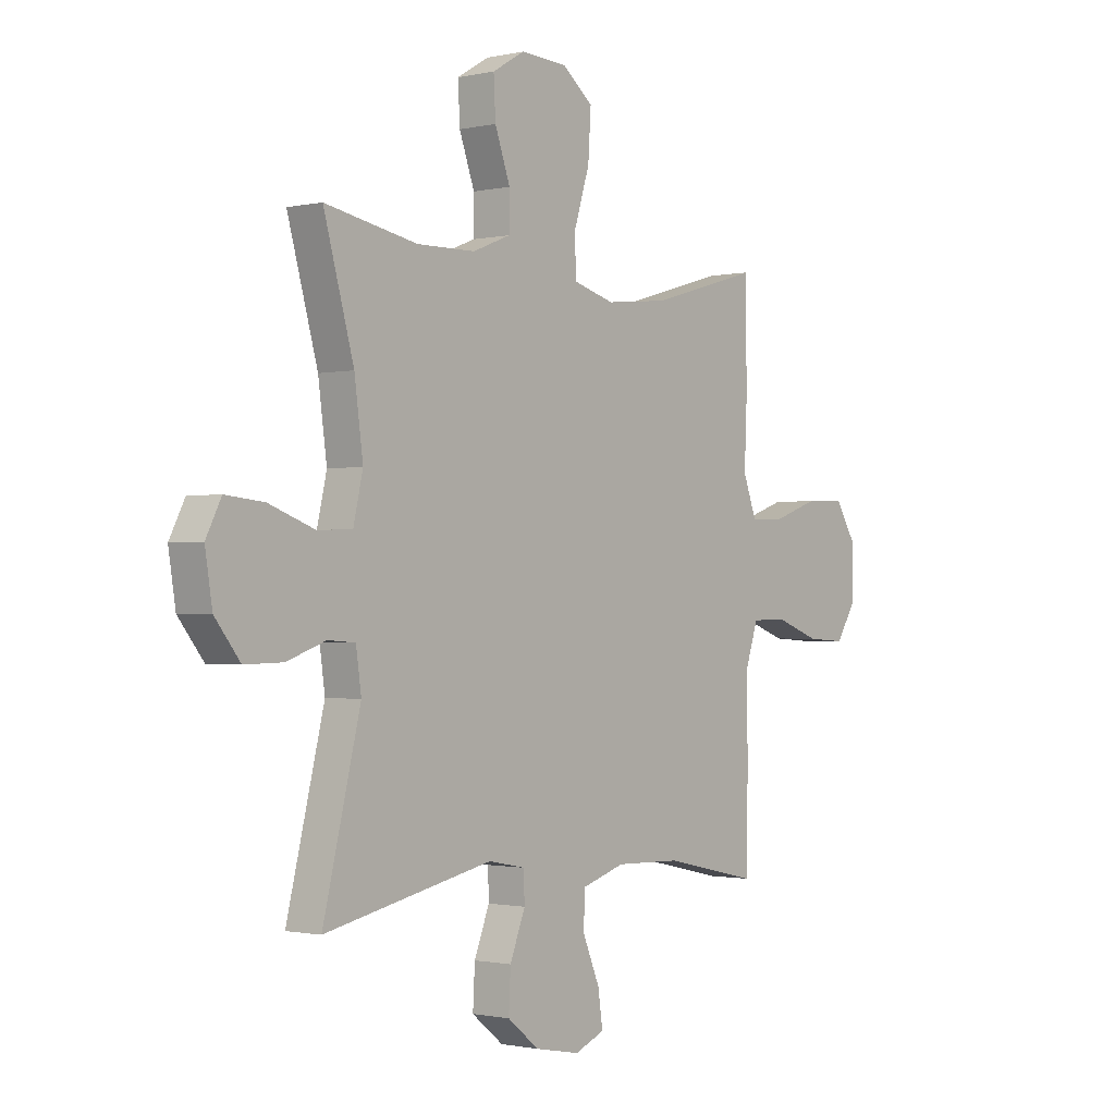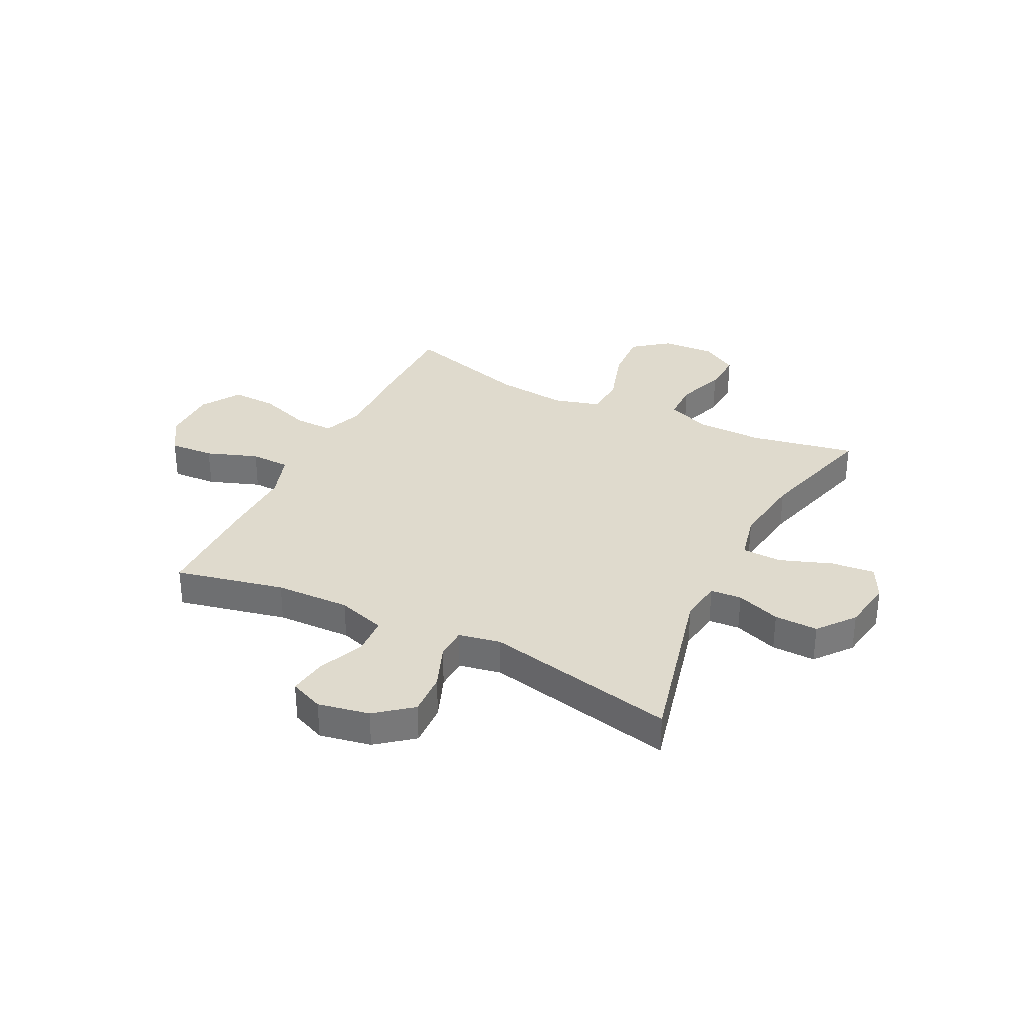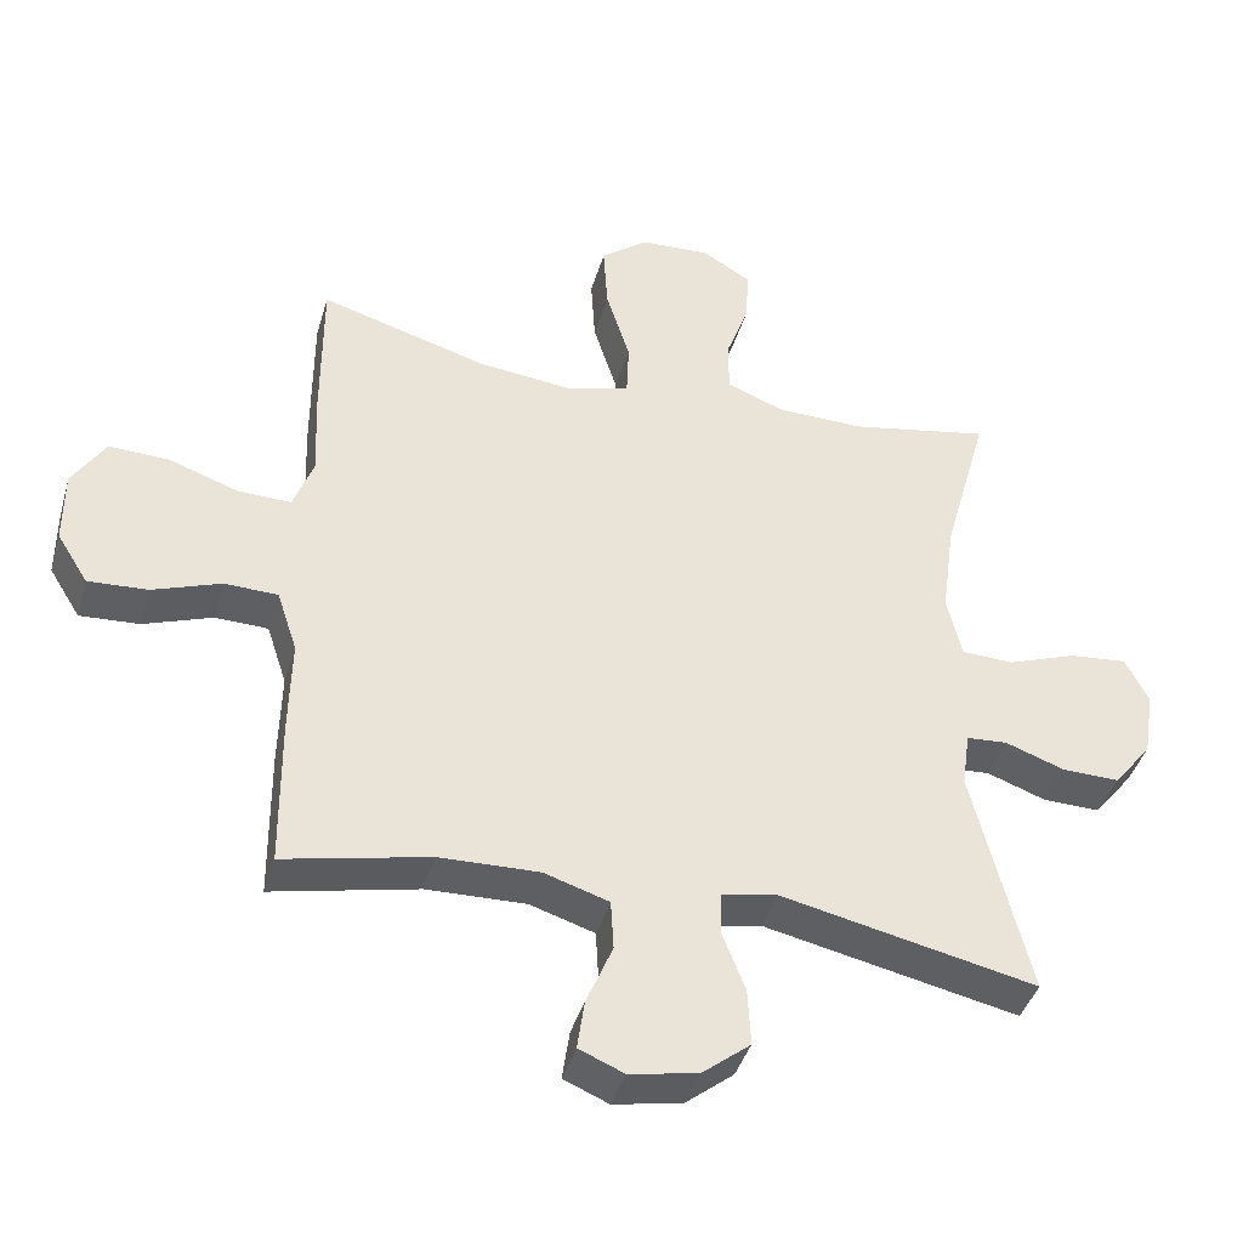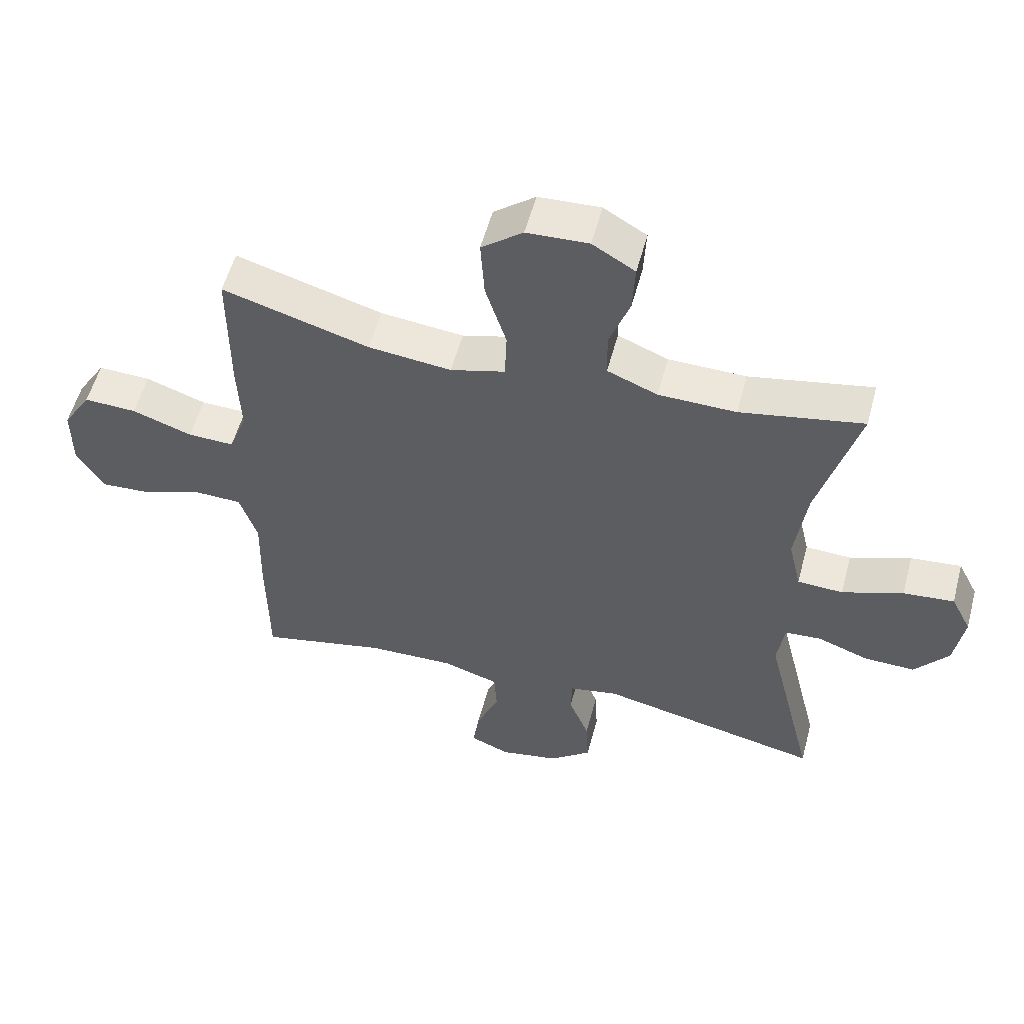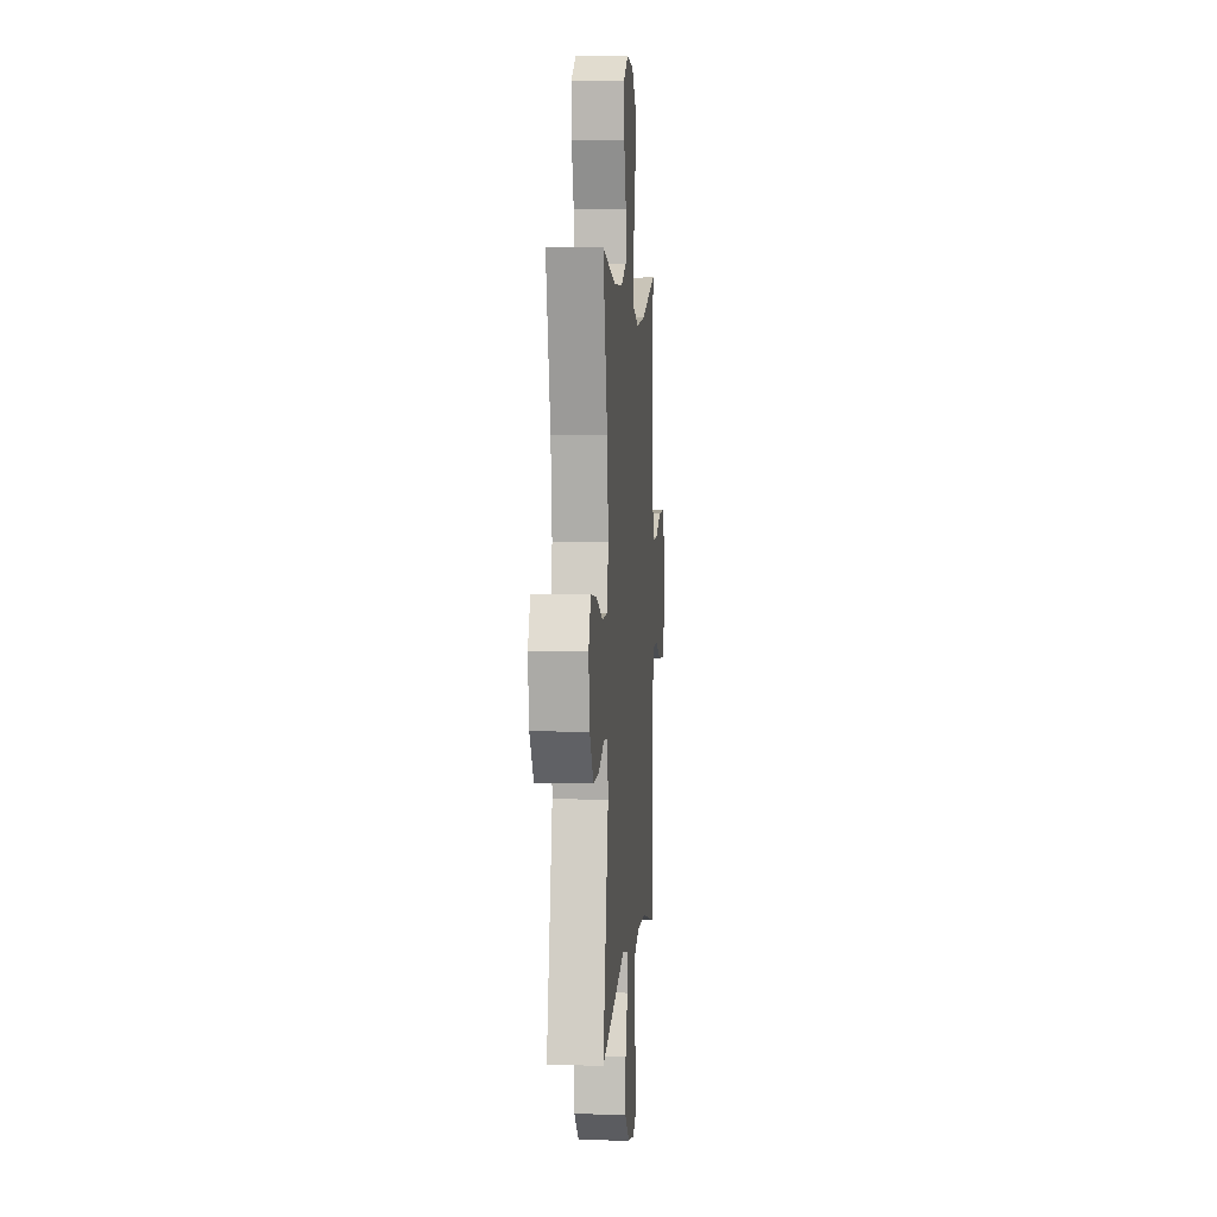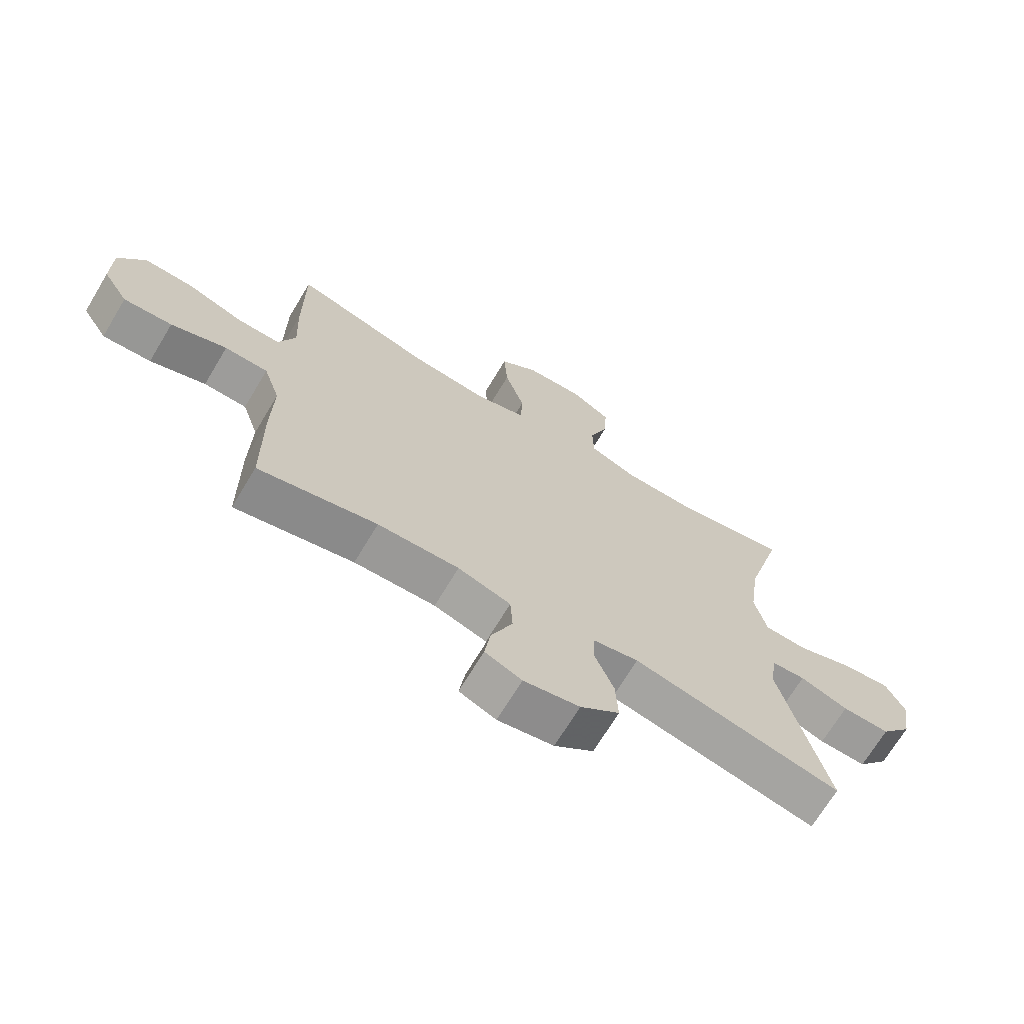
<metadata>
{"format":"obj","ext":"obj","renderer":"f3d","projection":"perspective","resolution":1024,"background":"white","views":[{"elev":-1.1,"azim":-50.7,"up":"+Z"},{"elev":32.9,"azim":-153.5,"up":"+Y"},{"elev":-41.2,"azim":164.1,"up":"+Z"},{"elev":55.1,"azim":-165.1,"up":"+Z"},{"elev":4.3,"azim":-85.7,"up":"+Z"},{"elev":-69.6,"azim":149.0,"up":"+Z"}]}
</metadata>
<code>
v -0.5 0.07 0.5
v -0.307 0.07 0.463
v -0.185 0.07 0.465
v -0.106 0.07 0.497
v -0.105 0.07 0.569
v -0.137 0.07 0.658
v -0.141 0.07 0.735
v -0.074 0.07 0.775
v 0.023 0.07 0.77
v 0.088 0.07 0.719
v 0.082 0.07 0.625
v 0.049 0.07 0.52
v 0.052 0.07 0.443
v 0.138 0.07 0.419
v 0.269 0.07 0.433
v 0.5 0.07 0.5
v 0.5 0.07 0.286
v 0.495 0.07 0.168
v 0.523 0.07 0.093
v 0.596 0.07 0.095
v 0.691 0.07 0.128
v 0.774 0.07 0.131
v 0.819 0.07 0.059
v 0.819 0.07 -0.043
v 0.776 0.07 -0.112
v 0.694 0.07 -0.107
v 0.6 0.07 -0.073
v 0.527 0.07 -0.075
v 0.499 0.07 -0.16
v 0.502 0.07 -0.293
v 0.5 0.07 -0.5
v 0.3 0.07 -0.456
v 0.163 0.07 -0.452
v 0.074 0.07 -0.48
v 0.07 0.07 -0.549
v 0.106 0.07 -0.635
v 0.116 0.07 -0.704
v 0.054 0.07 -0.73
v -0.04 0.07 -0.712
v -0.106 0.07 -0.659
v -0.102 0.07 -0.58
v -0.07 0.07 -0.498
v -0.072 0.07 -0.44
v -0.149 0.07 -0.425
v -0.5 0.07 -0.5
v -0.422 0.07 -0.181
v -0.433 0.07 -0.103
v -0.49 0.07 -0.099
v -0.571 0.07 -0.128
v -0.651 0.07 -0.13
v -0.704 0.07 -0.063
v -0.719 0.07 0.031
v -0.687 0.07 0.094
v -0.607 0.07 0.086
v -0.511 0.07 0.051
v -0.439 0.07 0.054
v -0.419 0.07 0.141
v -0.437 0.07 0.274
v -0.5 0 0.5
v -0.307 0 0.463
v -0.185 0 0.465
v -0.106 0 0.497
v -0.105 0 0.569
v -0.137 0 0.658
v -0.141 0 0.735
v -0.074 0 0.775
v 0.023 0 0.77
v 0.088 0 0.719
v 0.082 0 0.625
v 0.049 0 0.52
v 0.052 0 0.443
v 0.138 0 0.419
v 0.269 0 0.433
v 0.5 0 0.5
v 0.5 0 0.286
v 0.495 0 0.168
v 0.523 0 0.093
v 0.596 0 0.095
v 0.691 0 0.128
v 0.774 0 0.131
v 0.819 0 0.059
v 0.819 0 -0.043
v 0.776 0 -0.112
v 0.694 0 -0.107
v 0.6 0 -0.073
v 0.527 0 -0.075
v 0.499 0 -0.16
v 0.502 0 -0.293
v 0.5 0 -0.5
v 0.3 0 -0.456
v 0.163 0 -0.452
v 0.074 0 -0.48
v 0.07 0 -0.549
v 0.106 0 -0.635
v 0.116 0 -0.704
v 0.054 0 -0.73
v -0.04 0 -0.712
v -0.106 0 -0.659
v -0.102 0 -0.58
v -0.07 0 -0.498
v -0.072 0 -0.44
v -0.149 0 -0.425
v -0.5 0 -0.5
v -0.422 0 -0.181
v -0.433 0 -0.103
v -0.49 0 -0.099
v -0.571 0 -0.128
v -0.651 0 -0.13
v -0.704 0 -0.063
v -0.719 0 0.031
v -0.687 0 0.094
v -0.607 0 0.086
v -0.511 0 0.051
v -0.439 0 0.054
v -0.419 0 0.141
v -0.437 0 0.274
f 52 53 54 55
f 52 55 56
f 51 52 56
f 48 49 50 51
f 47 48 51 56
f 46 47 56 57
f 44 45 46
f 43 44 46 57
f 39 40 41 42
f 39 42 43
f 38 39 43
f 35 36 37 38
f 34 35 38 43
f 33 34 43 57
f 29 30 31 32
f 28 29 32 33
f 24 25 26 27
f 24 27 28
f 23 24 28
f 20 21 22 23
f 19 20 23 28
f 18 19 28 33
f 15 16 17 18
f 14 15 18 33
f 9 10 11 12
f 9 12 13
f 8 9 13
f 5 6 7 8
f 4 5 8 13
f 3 4 13
f 2 3 13 14
f 58 1 2
f 33 57 58
f 2 14 33 58
f 113 112 111 110
f 114 113 110
f 114 110 109
f 109 108 107 106
f 114 109 106 105
f 115 114 105 104
f 104 103 102
f 115 104 102 101
f 100 99 98 97
f 101 100 97
f 101 97 96
f 96 95 94 93
f 101 96 93 92
f 115 101 92 91
f 90 89 88 87
f 91 90 87 86
f 85 84 83 82
f 86 85 82
f 86 82 81
f 81 80 79 78
f 86 81 78 77
f 91 86 77 76
f 76 75 74 73
f 91 76 73 72
f 70 69 68 67
f 71 70 67
f 71 67 66
f 66 65 64 63
f 71 66 63 62
f 71 62 61
f 72 71 61 60
f 60 59 116
f 116 115 91
f 116 91 72 60
f 1 59 60 2
f 2 60 61 3
f 3 61 62 4
f 4 62 63 5
f 5 63 64 6
f 6 64 65 7
f 7 65 66 8
f 8 66 67 9
f 9 67 68 10
f 10 68 69 11
f 11 69 70 12
f 12 70 71 13
f 13 71 72 14
f 14 72 73 15
f 15 73 74 16
f 16 74 75 17
f 17 75 76 18
f 18 76 77 19
f 19 77 78 20
f 20 78 79 21
f 21 79 80 22
f 22 80 81 23
f 23 81 82 24
f 24 82 83 25
f 25 83 84 26
f 26 84 85 27
f 27 85 86 28
f 28 86 87 29
f 29 87 88 30
f 30 88 89 31
f 31 89 90 32
f 32 90 91 33
f 33 91 92 34
f 34 92 93 35
f 35 93 94 36
f 36 94 95 37
f 37 95 96 38
f 38 96 97 39
f 39 97 98 40
f 40 98 99 41
f 41 99 100 42
f 42 100 101 43
f 43 101 102 44
f 44 102 103 45
f 45 103 104 46
f 46 104 105 47
f 47 105 106 48
f 48 106 107 49
f 49 107 108 50
f 50 108 109 51
f 51 109 110 52
f 52 110 111 53
f 53 111 112 54
f 54 112 113 55
f 55 113 114 56
f 56 114 115 57
f 57 115 116 58
f 58 116 59 1

</code>
